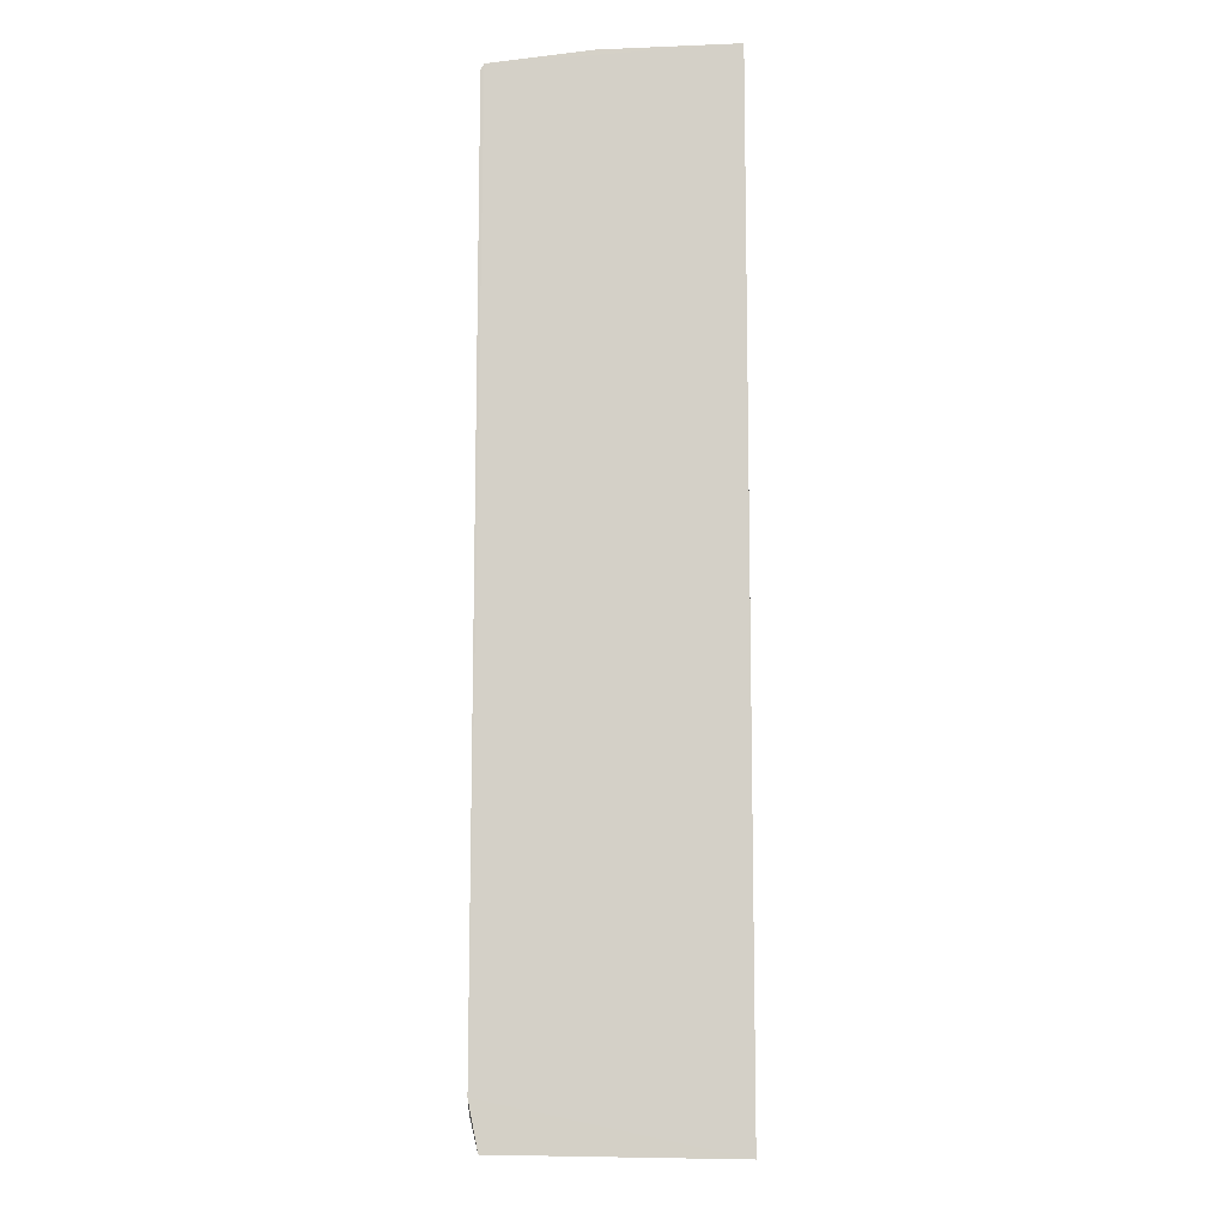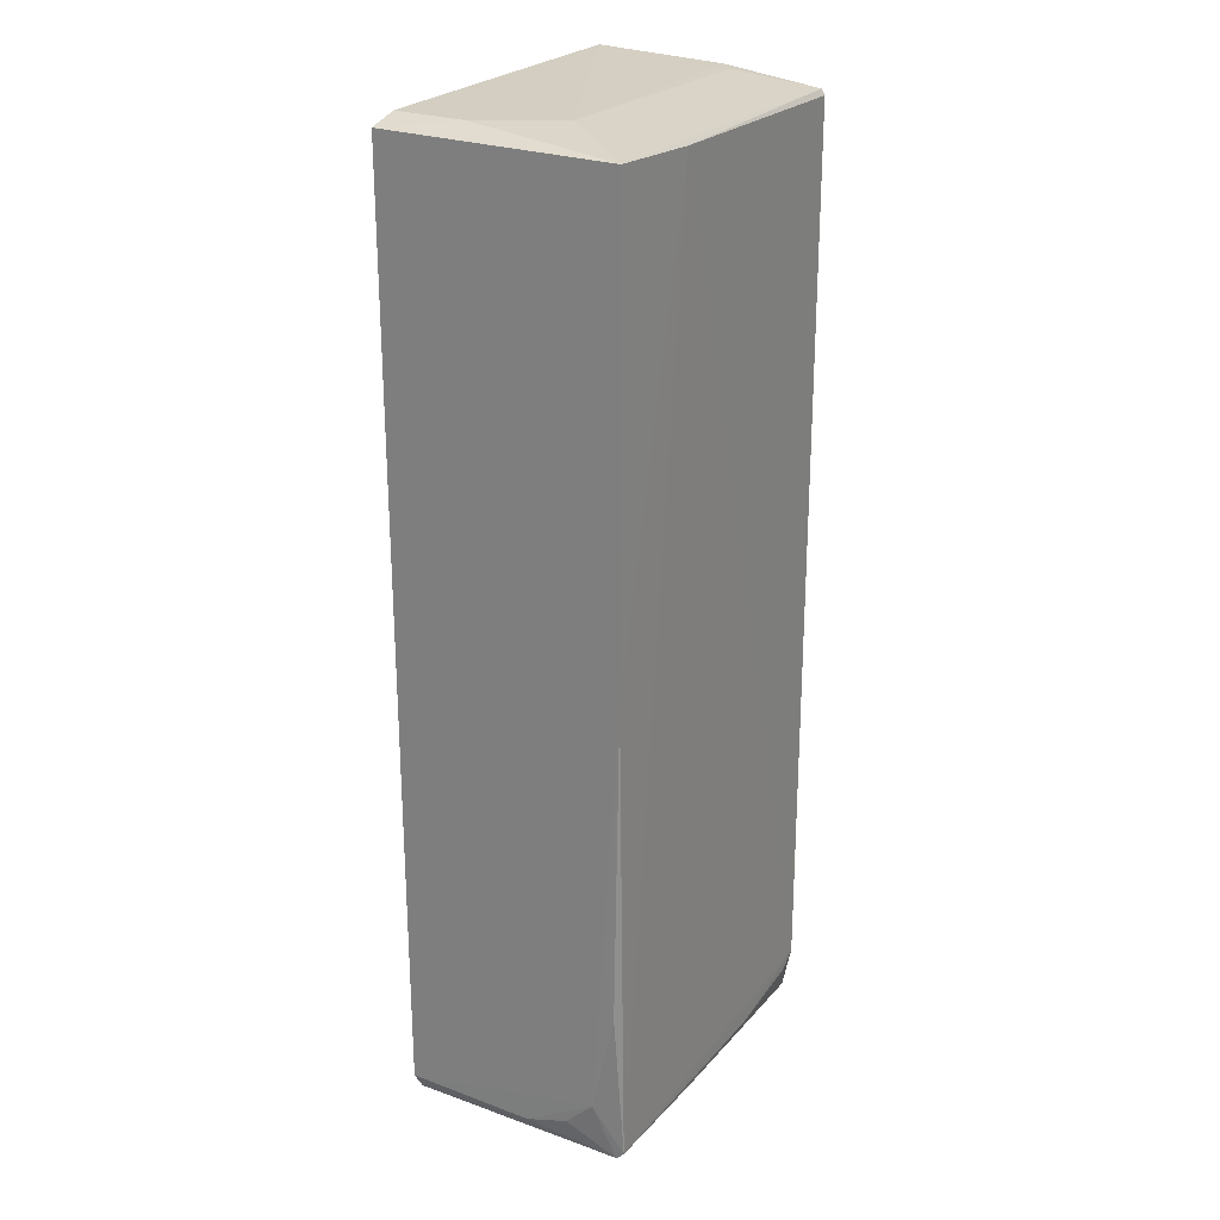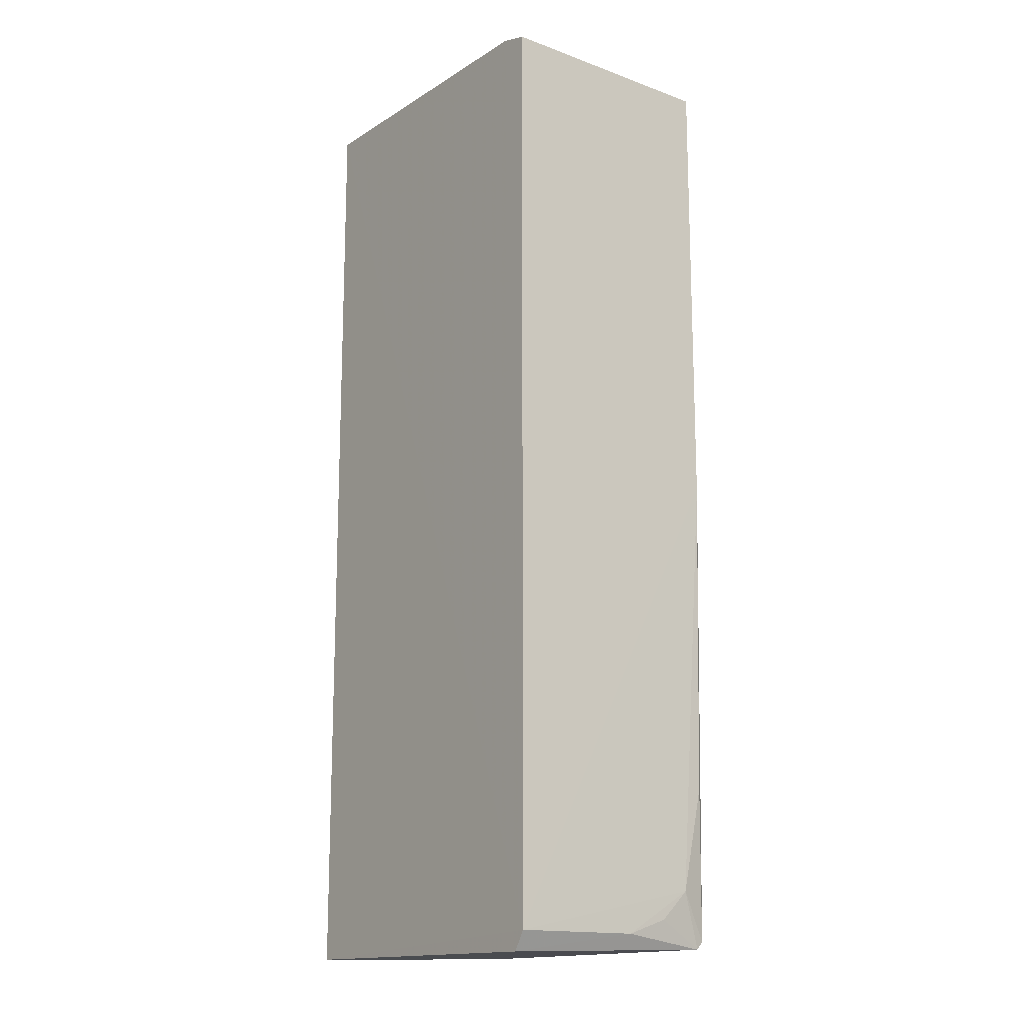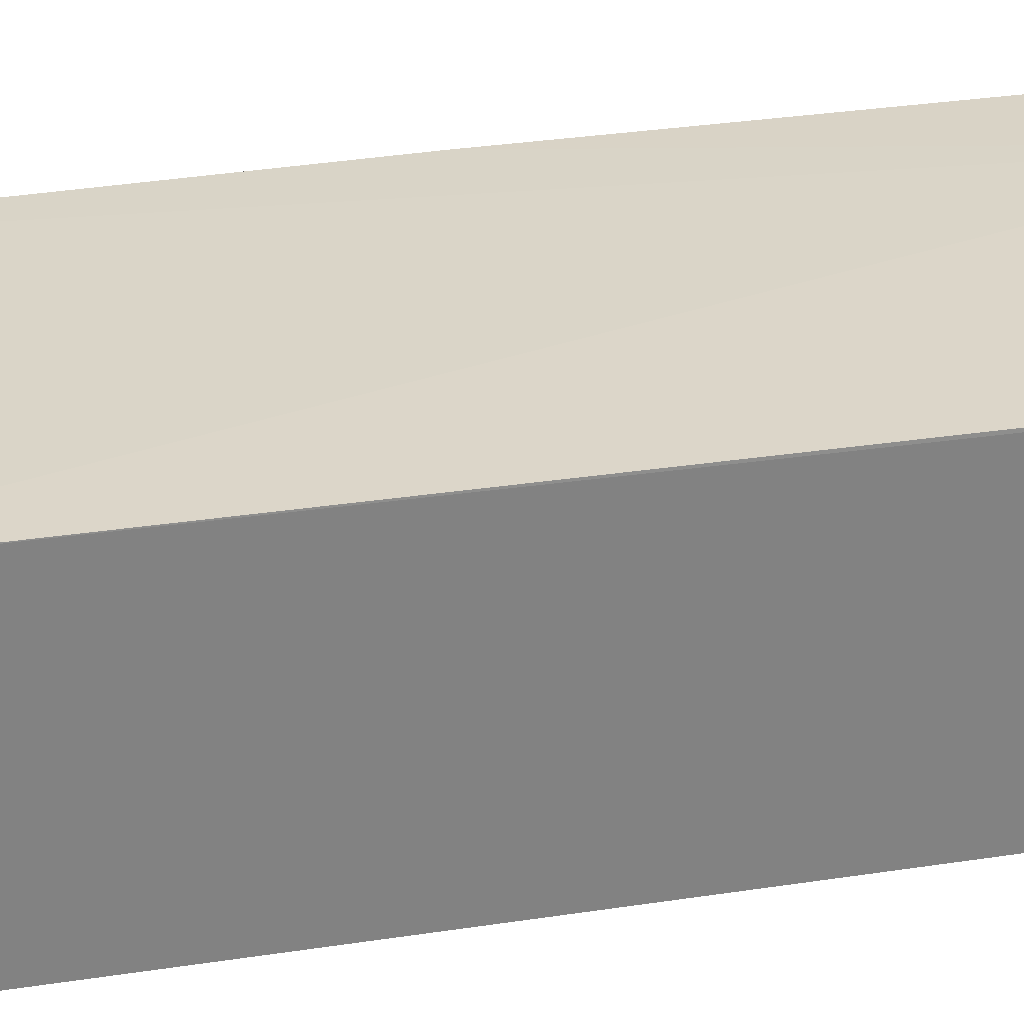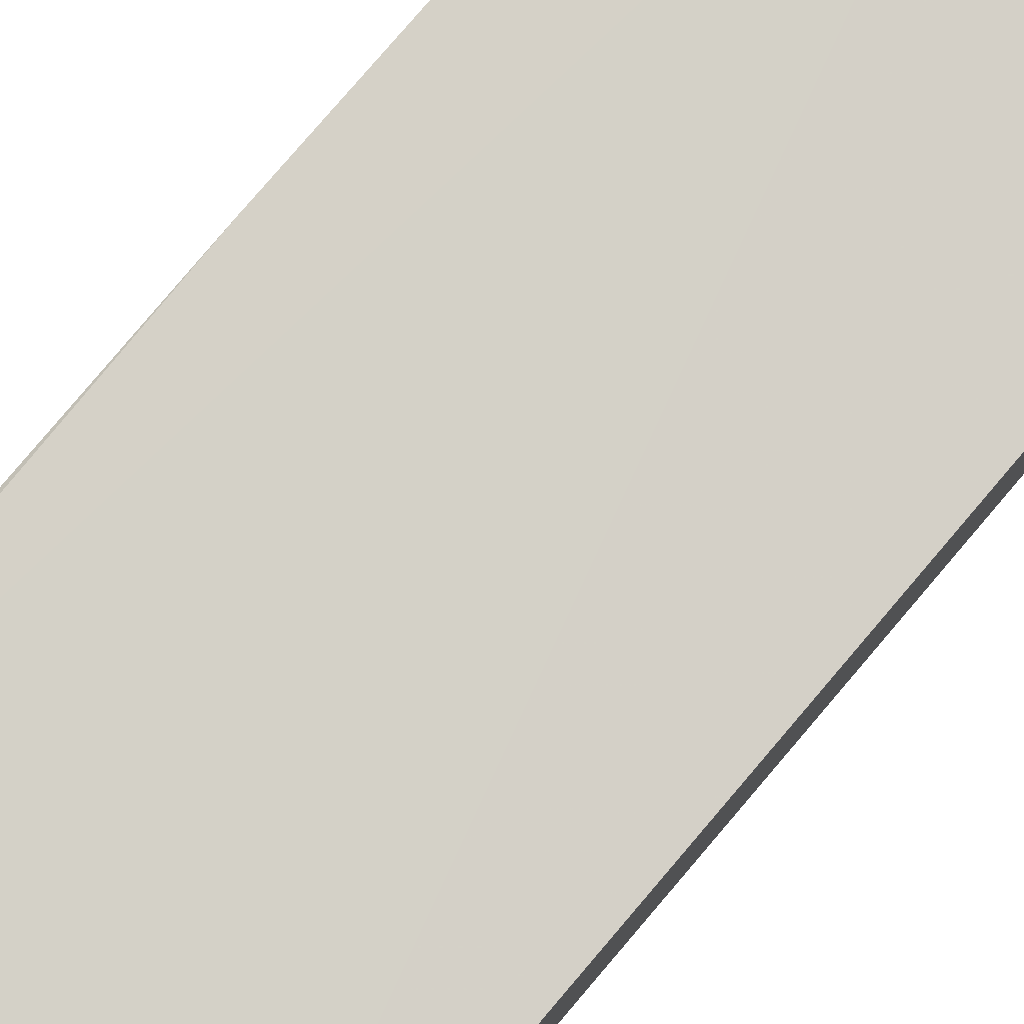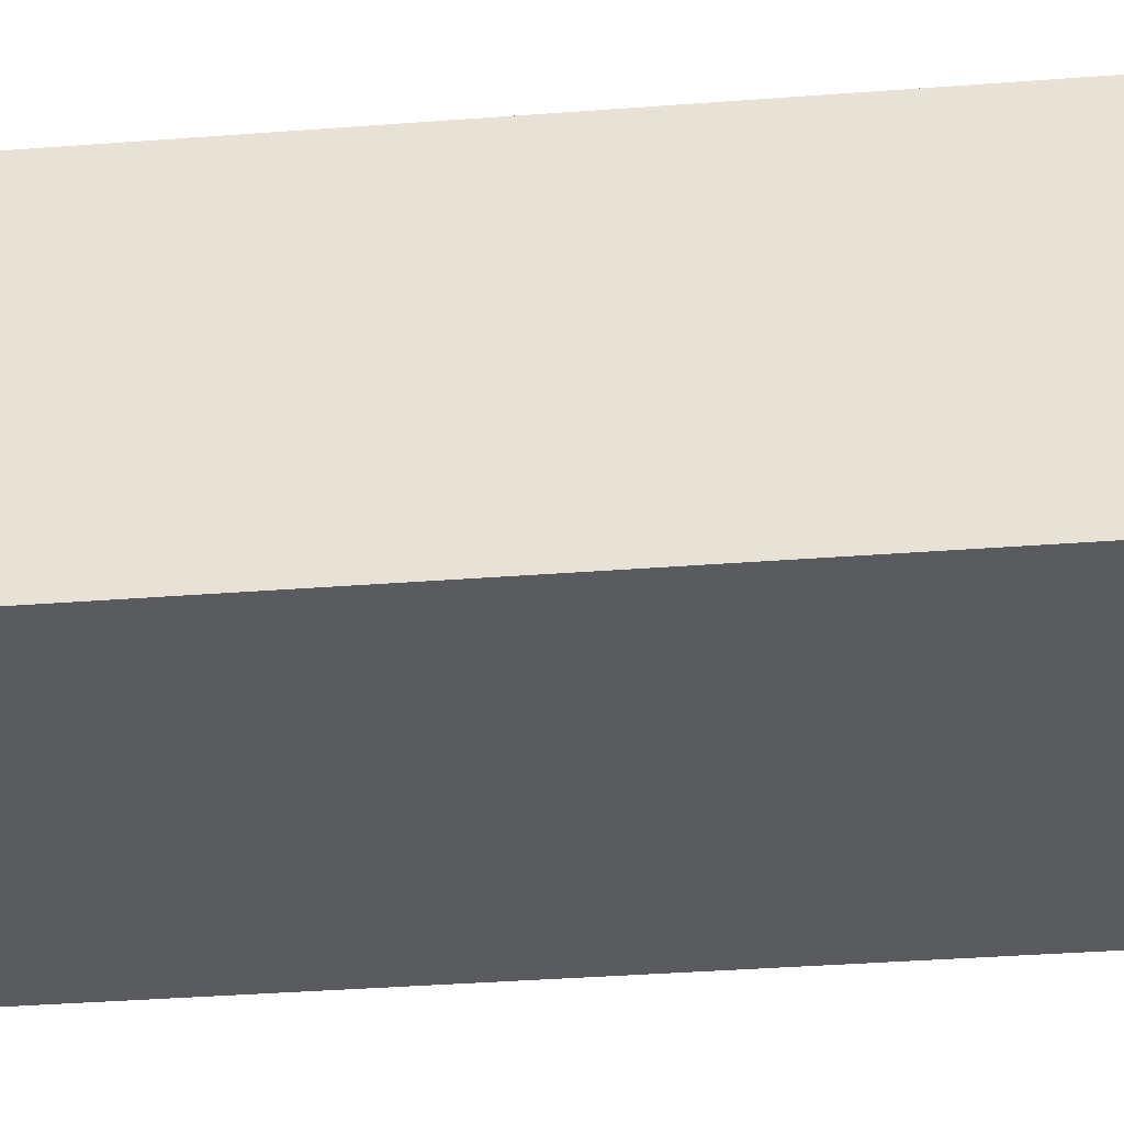
<metadata>
{"format":"obj","ext":"obj","renderer":"f3d","projection":"perspective","resolution":1024,"background":"white","views":[{"elev":-10.3,"azim":-89.3,"up":"+Z"},{"elev":24.3,"azim":121.2,"up":"+Z"},{"elev":-15.1,"azim":53.3,"up":"+Z"},{"elev":29.5,"azim":-103.1,"up":"+Y"},{"elev":79.7,"azim":-139.5,"up":"+Y"},{"elev":-32.5,"azim":-83.7,"up":"+Y"}]}
</metadata>
<code>
v 0.03871 0.02672 0.1033
v 0.03876 0.001244 0.1035
v 0.03868 0.001234 0.002581
v 0.0004727 0.02572 0.0007423
v 0.0004332 0.001208 0.1051
v 0.03765 0.02667 0.001865
v 0.03875 0.02672 0.05353
v 0.03548 0.009178 0.1044
v 0.000443 0.02662 0.1025
v 0.0004484 0.001235 0.0003512
v 0.03865 0.02351 0.007209
v 0.03546 0.001236 0.1045
v 0.03075 0.01712 0.1044
v 0.02769 0.02694 0.1028
v 0.0004547 0.02672 0.005667
v 0.03739 0.00124 0.0004666
v 0.03863 0.01557 0.002505
v 0.03856 0.02601 0.01843
v 0.002022 0.0171 0.1044
v 0.0004166 0.02625 0.1031
v 0.01161 0.02667 0.002491
v 0.03773 0.02586 0.001062
v 0.0004277 0.01551 0.1045
v 0.02433 0.02658 0.001626
v 0.00205 0.02667 0.004074
v 0.03861 0.02033 0.004089
f 7 1 2
f 7 2 3
f 8 2 1
f 10 3 5
f 11 7 3
f 12 8 5
f 12 2 8
f 12 5 3
f 12 3 2
f 13 8 1
f 13 5 8
f 14 1 7
f 14 7 6
f 15 4 10
f 15 14 6
f 15 9 14
f 16 3 10
f 16 10 4
f 17 11 3
f 17 3 16
f 18 11 6
f 18 6 7
f 18 7 11
f 19 13 1
f 20 14 9
f 20 1 14
f 20 19 1
f 20 9 15
f 20 15 10
f 20 10 5
f 21 15 6
f 22 16 4
f 22 17 16
f 22 6 11
f 23 5 13
f 23 13 19
f 23 20 5
f 23 19 20
f 24 21 6
f 24 4 21
f 24 22 4
f 24 6 22
f 25 21 4
f 25 4 15
f 25 15 21
f 26 22 11
f 26 11 17
f 26 17 22

</code>
